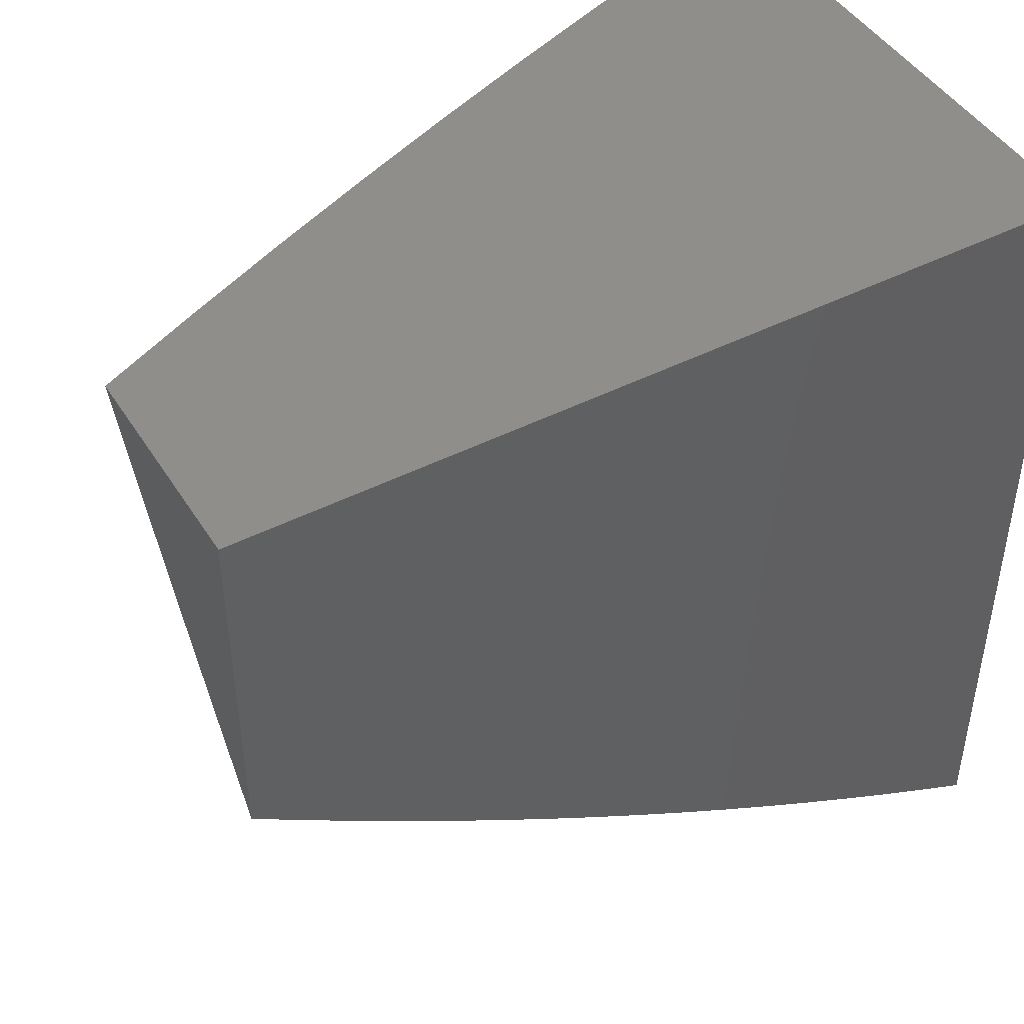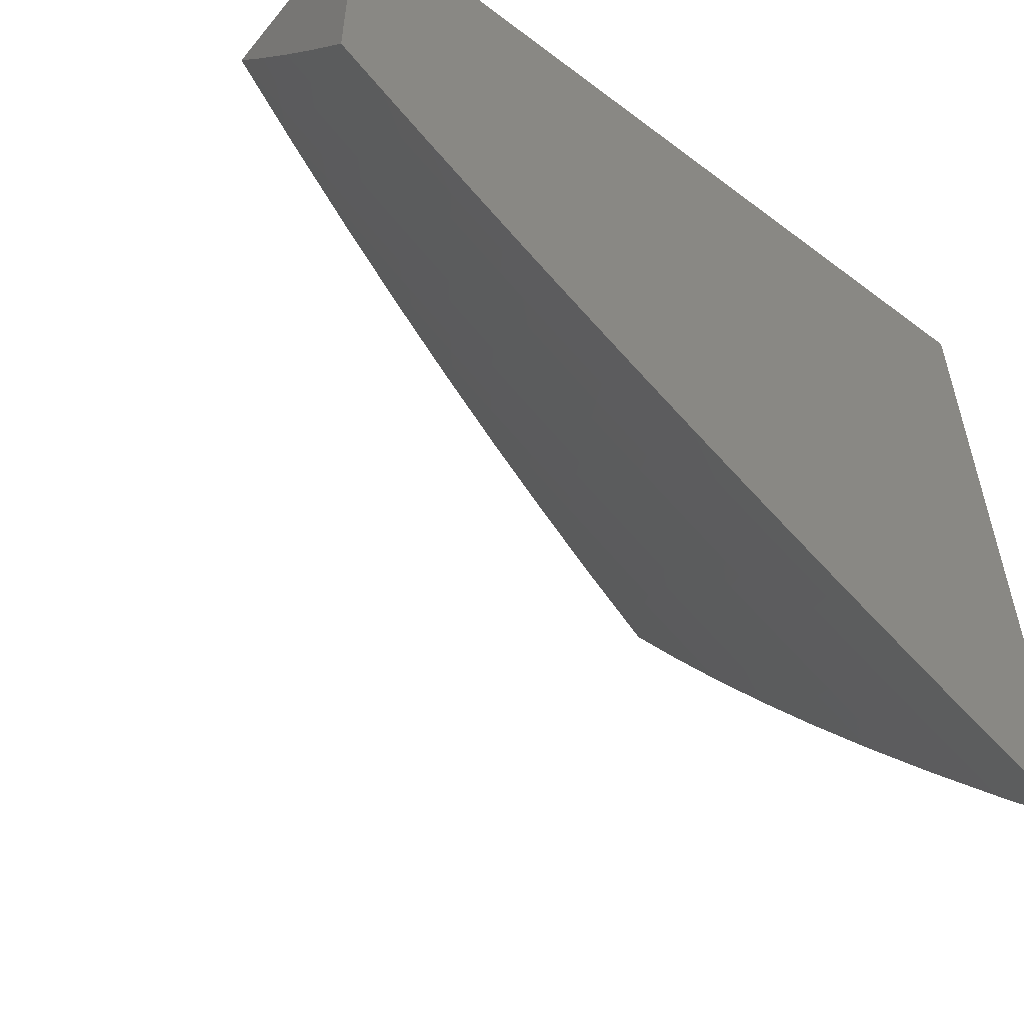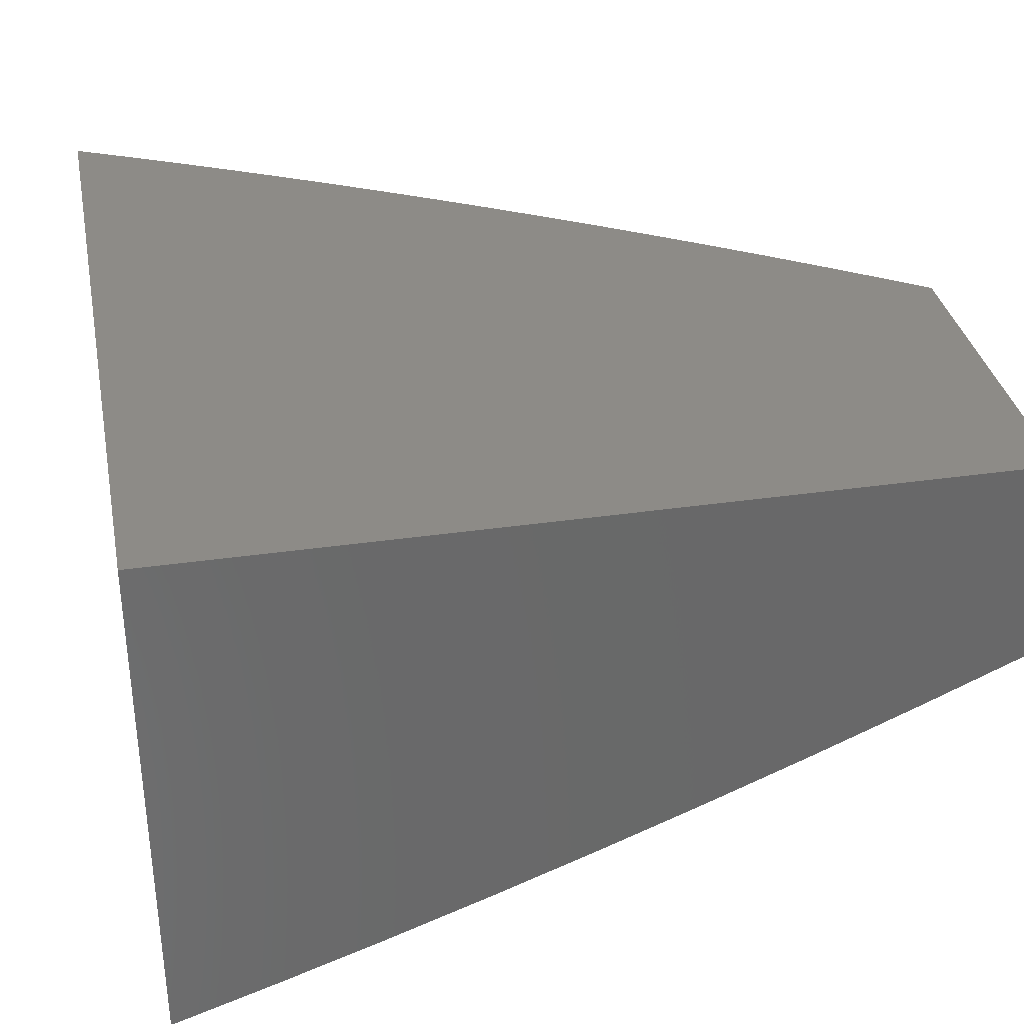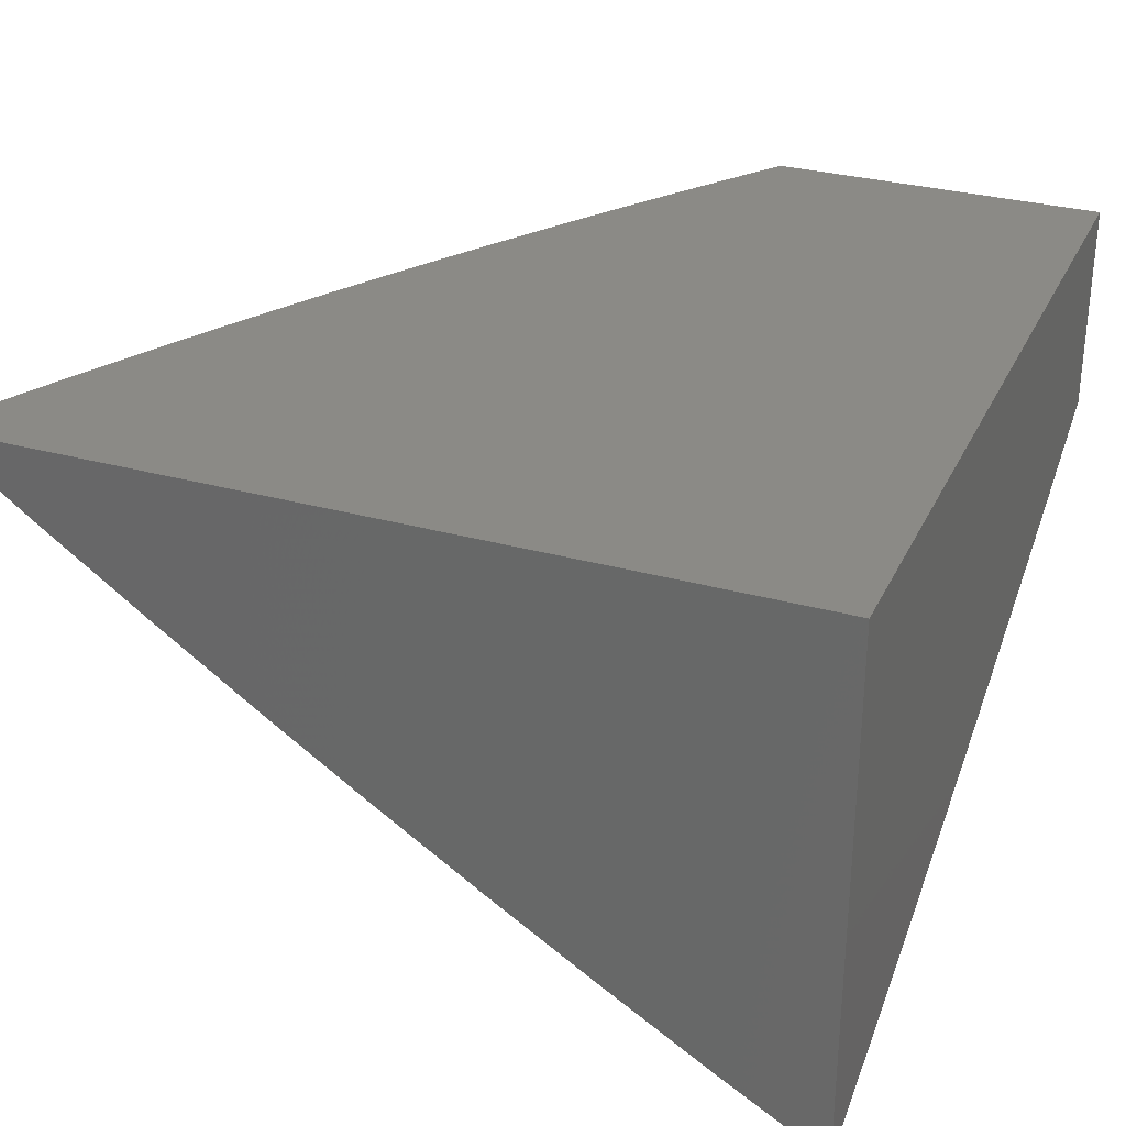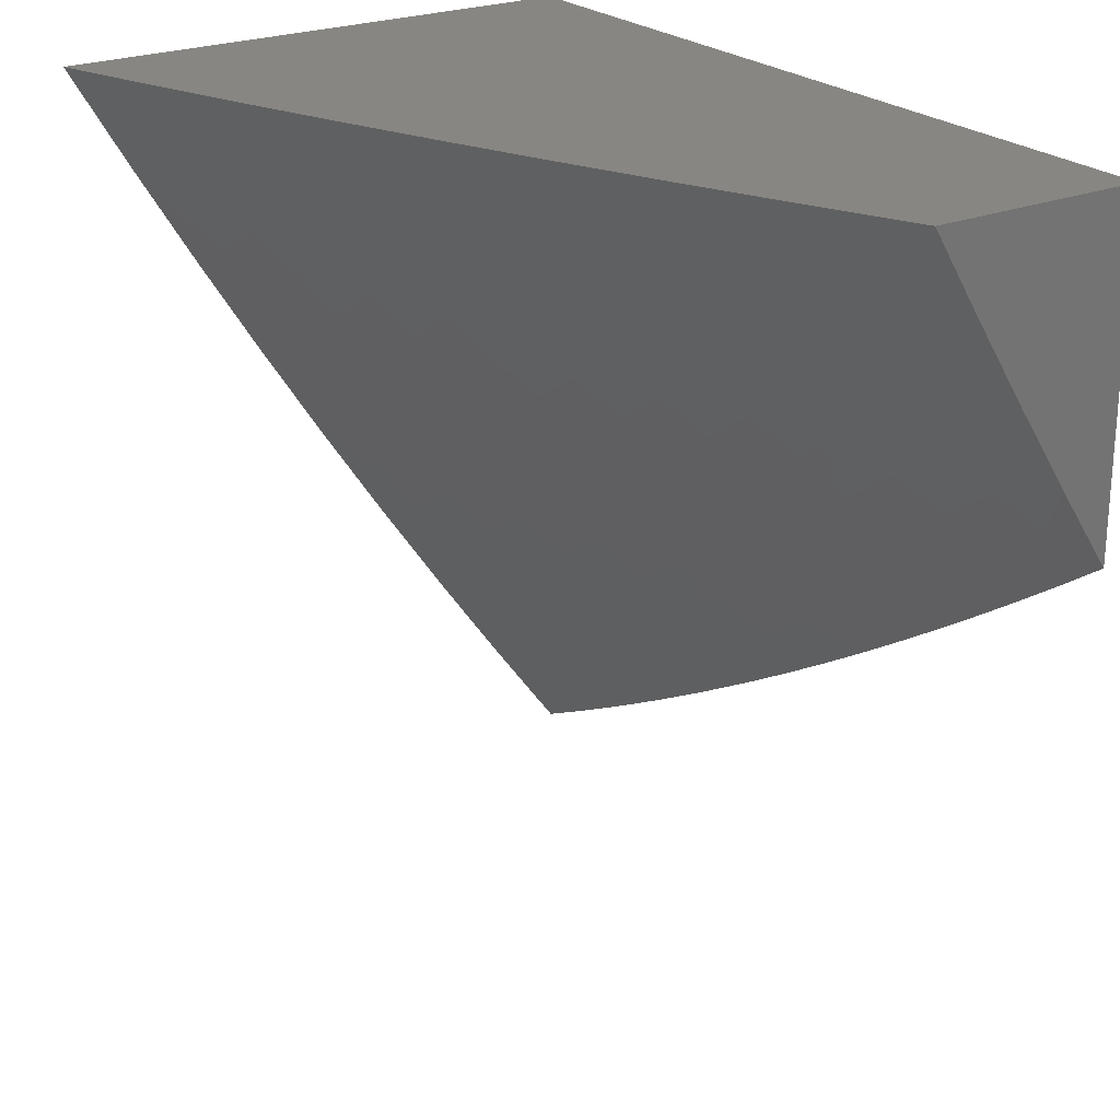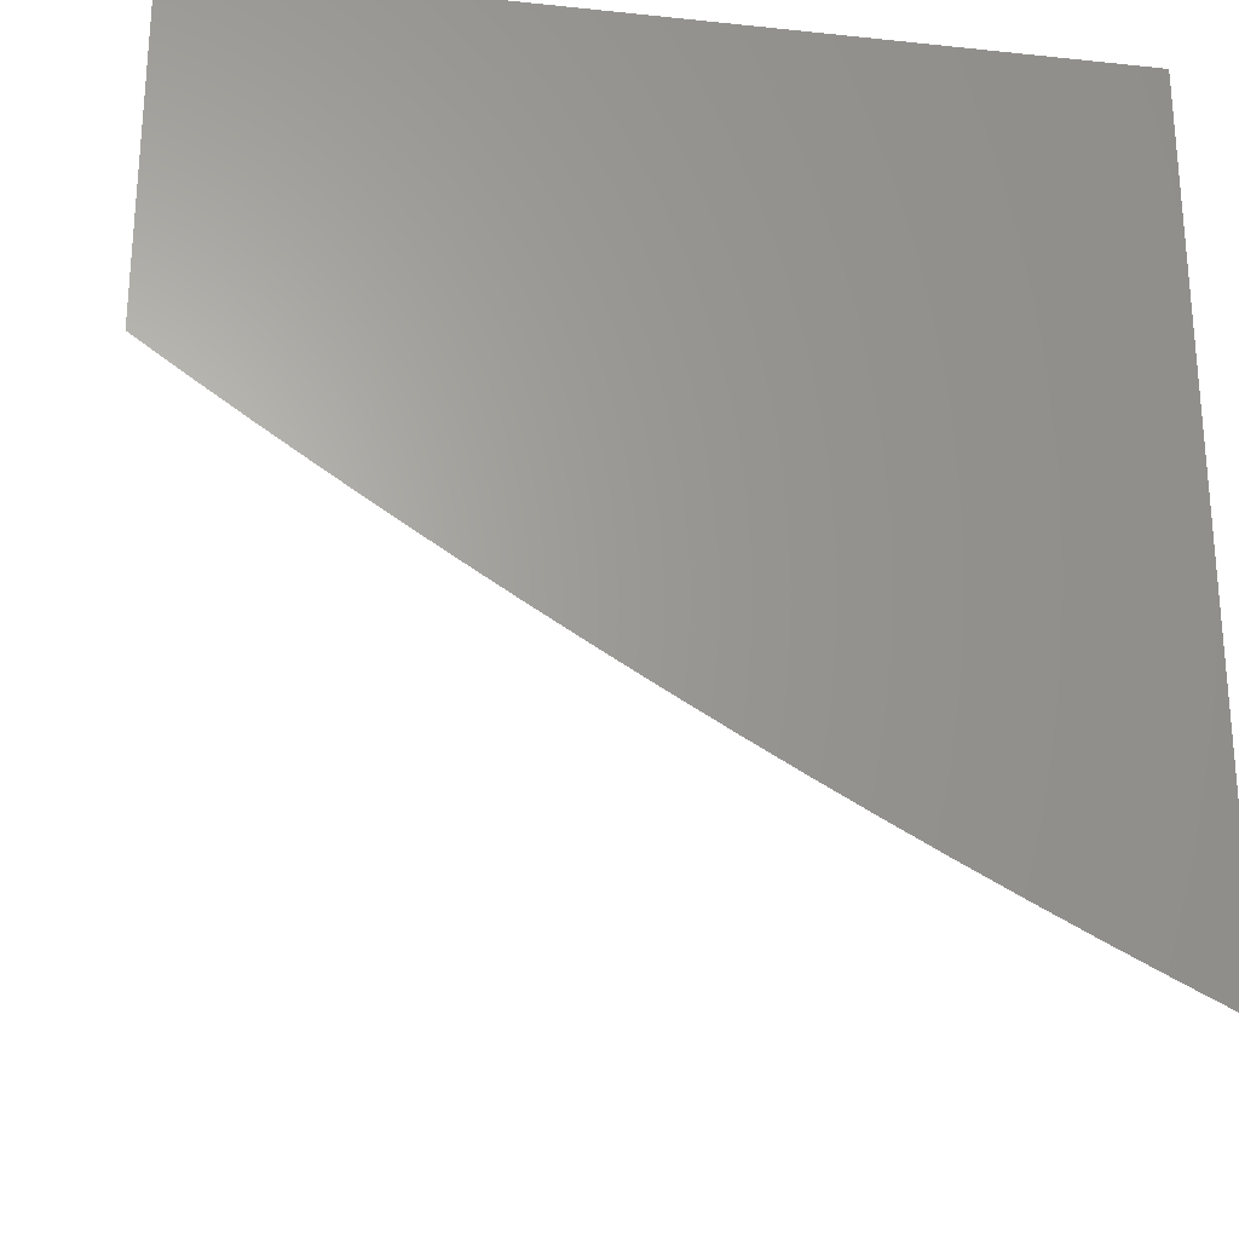
<metadata>
{"format":"stl","ext":"stl","renderer":"f3d","projection":"perspective","resolution":1024,"background":"white","views":[{"elev":45.6,"azim":-30.3,"up":"+Y"},{"elev":-55.6,"azim":-38.5,"up":"+Y"},{"elev":34.2,"azim":168.9,"up":"+Z"},{"elev":30.5,"azim":111.9,"up":"+Z"},{"elev":23.8,"azim":-124.2,"up":"+Y"},{"elev":-25.4,"azim":-9.6,"up":"+Y"}]}
</metadata>
<code>
# stl→obj: 190 verts, 376 faces
v -3 -5.869 -9.087
v -3 -5.989 -9
v -3.054 -5.904 -9.043
v -3.065 -5.957 -9
v -3.13 -5.925 -9
v -3.132 -5.865 -9.043
v -3.195 -5.892 -9
v -3.209 -5.825 -9.043
v -3.259 -5.858 -9
v -3.286 -5.783 -9.043
v -3.323 -5.824 -9
v -3.362 -5.741 -9.043
v -3.387 -5.789 -9
v -3.45 -5.753 -9
v -3.438 -5.698 -9.043
v -3.512 -5.716 -9
v -3.514 -5.654 -9.043
v -3.575 -5.679 -9
v -3.589 -5.609 -9.043
v -3.637 -5.642 -9
v -3.663 -5.563 -9.043
v -3.698 -5.603 -9
v -3.76 -5.564 -9
v -3.737 -5.515 -9.043
v -3.82 -5.525 -9
v -3.811 -5.467 -9.043
v -3.881 -5.484 -9
v -3.883 -5.418 -9.043
v -3.941 -5.443 -9
v -3.956 -5.368 -9.043
v -4 -5.402 -9
v -4 -5.302 -9.066
v -4 -5.202 -9.13
v -3.995 -5.274 -9.086
v -3.924 -5.325 -9.086
v -4 -5.102 -9.193
v -3.999 -5.137 -9.171
v -3.93 -5.188 -9.171
v -3.963 -5.231 -9.129
v -3.892 -5.281 -9.129
v -3.852 -5.374 -9.086
v -3.966 -5.094 -9.213
v -4 -5 -9.255
v -3.933 -5.051 -9.255
v -3.899 -5.008 -9.296
v -3.864 -5.101 -9.255
v -3.831 -5.058 -9.296
v -3.796 -5.151 -9.255
v -3.763 -5.107 -9.296
v -3.726 -5.199 -9.255
v -3.694 -5.154 -9.296
v -3.656 -5.246 -9.255
v -3.625 -5.201 -9.296
v -3.586 -5.292 -9.255
v -3.555 -5.247 -9.296
v -3.515 -5.338 -9.255
v -3.485 -5.292 -9.296
v -3.443 -5.382 -9.255
v -3.414 -5.336 -9.296
v -3.371 -5.425 -9.255
v -3.343 -5.379 -9.296
v -3.299 -5.468 -9.255
v -3.271 -5.421 -9.296
v -3.226 -5.509 -9.255
v -3.198 -5.462 -9.296
v -3.153 -5.549 -9.255
v -3.126 -5.502 -9.296
v -3.079 -5.589 -9.255
v -3.053 -5.541 -9.296
v -3 -5.627 -9.257
v -3 -5.504 -9.339
v -3.026 -5.493 -9.337
v -3.072 -5.407 -9.377
v -3.099 -5.454 -9.337
v -3.143 -5.367 -9.377
v -3.171 -5.415 -9.337
v -3.214 -5.327 -9.377
v -3.242 -5.374 -9.337
v -3.285 -5.286 -9.377
v -3.314 -5.332 -9.337
v -3.355 -5.243 -9.377
v -3.384 -5.29 -9.337
v -3.424 -5.2 -9.377
v -3.455 -5.246 -9.337
v -3.494 -5.156 -9.377
v -3.524 -5.202 -9.337
v -3.562 -5.111 -9.377
v -3.594 -5.156 -9.337
v -3.63 -5.065 -9.377
v -3.663 -5.11 -9.337
v -3.698 -5.018 -9.377
v -3.731 -5.062 -9.337
v -3.754 -5 -9.364
v -3.798 -5.014 -9.337
v -3.878 -5 -9.31
v -3.63 -5 -9.416
v -3.598 -5.02 -9.417
v -3.506 -5 -9.466
v -3.531 -5.066 -9.417
v -3.499 -5.02 -9.457
v -3.463 -5.11 -9.417
v -3.432 -5.065 -9.457
v -3.394 -5.154 -9.417
v -3.364 -5.108 -9.457
v -3.325 -5.197 -9.417
v -3.295 -5.15 -9.457
v -3.255 -5.239 -9.417
v -3.226 -5.192 -9.457
v -3.186 -5.28 -9.417
v -3.157 -5.232 -9.457
v -3.115 -5.32 -9.417
v -3.087 -5.272 -9.457
v -3.044 -5.359 -9.417
v -3.017 -5.311 -9.457
v -3 -5.379 -9.419
v -3 -5.254 -9.497
v -3.059 -5.224 -9.496
v -3.128 -5.185 -9.496
v -3.099 -5.137 -9.535
v -3.167 -5.097 -9.535
v -3.138 -5.05 -9.573
v -3.205 -5.009 -9.573
v -3.127 -5 -9.606
v -3.254 -5 -9.561
v -3.235 -5.056 -9.535
v -3.302 -5.015 -9.535
v -3.265 -5.103 -9.496
v -3.333 -5.061 -9.496
v -3.4 -5.018 -9.496
v -3.38 -5 -9.514
v -3.108 -5.002 -9.611
v -3 -5 -9.649
v -3.042 -5.041 -9.611
v -3 -5.128 -9.574
v -3.071 -5.089 -9.573
v -3.003 -5.128 -9.573
v -3.031 -5.176 -9.535
v -3 -5.749 -9.173
v -3.03 -5.675 -9.213
v -3.005 -5.627 -9.255
v -3.105 -5.636 -9.213
v -3.056 -5.723 -9.171
v -3.131 -5.684 -9.171
v -3.081 -5.77 -9.129
v -3.157 -5.731 -9.129
v -3.107 -5.817 -9.086
v -3.183 -5.778 -9.086
v -3.005 -5.809 -9.129
v -3.03 -5.856 -9.086
v -3.259 -5.737 -9.086
v -3.335 -5.695 -9.086
v -3.41 -5.653 -9.086
v -3.485 -5.609 -9.086
v -3.56 -5.564 -9.086
v -3.634 -5.518 -9.086
v -3.707 -5.471 -9.086
v -3.78 -5.423 -9.086
v -3.233 -5.69 -9.129
v -3.308 -5.649 -9.129
v -3.383 -5.607 -9.129
v -3.457 -5.563 -9.129
v -3.531 -5.519 -9.129
v -3.604 -5.473 -9.129
v -3.677 -5.427 -9.129
v -3.749 -5.379 -9.129
v -3.821 -5.331 -9.129
v -3.206 -5.644 -9.171
v -3.281 -5.603 -9.171
v -3.355 -5.56 -9.171
v -3.429 -5.517 -9.171
v -3.502 -5.473 -9.171
v -3.575 -5.428 -9.171
v -3.647 -5.382 -9.171
v -3.718 -5.335 -9.171
v -3.79 -5.287 -9.171
v -3.86 -5.238 -9.171
v -3.18 -5.597 -9.213
v -3.253 -5.556 -9.213
v -3.327 -5.514 -9.213
v -3.4 -5.471 -9.213
v -3.473 -5.428 -9.213
v -3.545 -5.383 -9.213
v -3.616 -5.337 -9.213
v -3.687 -5.291 -9.213
v -3.758 -5.243 -9.213
v -3.828 -5.194 -9.213
v -3.897 -5.145 -9.213
v -3.197 -5.145 -9.496
v -4 -5 -9
v -3 -5 -9
f 1 2 3
f 3 2 4
f 3 4 5
f 3 5 6
f 6 5 7
f 6 7 8
f 8 7 9
f 8 9 10
f 10 9 11
f 10 11 12
f 12 11 13
f 12 13 14
f 12 14 15
f 15 14 16
f 15 16 17
f 17 16 18
f 17 18 19
f 19 18 20
f 19 20 21
f 21 20 22
f 21 22 23
f 21 23 24
f 24 23 25
f 24 25 26
f 26 25 27
f 26 27 28
f 28 27 29
f 28 29 30
f 30 29 31
f 30 31 32
f 33 34 32
f 32 34 35
f 32 35 30
f 30 35 28
f 36 37 33
f 33 37 38
f 33 38 39
f 39 38 40
f 39 40 35
f 35 40 41
f 35 41 28
f 28 41 26
f 37 36 42
f 42 36 43
f 42 43 44
f 44 43 45
f 44 45 46
f 46 45 47
f 46 47 48
f 48 47 49
f 48 49 50
f 50 49 51
f 50 51 52
f 52 51 53
f 52 53 54
f 54 53 55
f 54 55 56
f 56 55 57
f 56 57 58
f 58 57 59
f 58 59 60
f 60 59 61
f 60 61 62
f 62 61 63
f 62 63 64
f 64 63 65
f 64 65 66
f 66 65 67
f 66 67 68
f 68 67 69
f 68 69 70
f 70 69 71
f 71 69 72
f 71 72 73
f 73 72 74
f 73 74 75
f 75 74 76
f 75 76 77
f 77 76 78
f 77 78 79
f 79 78 80
f 79 80 81
f 81 80 82
f 81 82 83
f 83 82 84
f 83 84 85
f 85 84 86
f 85 86 87
f 87 86 88
f 87 88 89
f 89 88 90
f 89 90 91
f 91 90 92
f 91 92 93
f 93 92 94
f 93 94 95
f 95 94 47
f 95 47 45
f 43 95 45
f 93 96 91
f 91 96 89
f 89 96 97
f 97 96 98
f 97 98 99
f 99 98 100
f 99 100 101
f 101 100 102
f 101 102 103
f 103 102 104
f 103 104 105
f 105 104 106
f 105 106 107
f 107 106 108
f 107 108 109
f 109 108 110
f 109 110 111
f 111 110 112
f 111 112 113
f 113 112 114
f 113 114 115
f 115 114 116
f 116 114 112
f 116 112 117
f 117 112 118
f 117 118 119
f 119 118 120
f 119 120 121
f 121 120 122
f 121 122 123
f 123 122 124
f 124 122 125
f 124 125 126
f 126 125 127
f 126 127 128
f 128 127 106
f 128 106 104
f 100 98 129
f 129 98 130
f 129 130 128
f 128 130 126
f 130 124 126
f 121 123 131
f 131 123 132
f 131 132 133
f 133 132 134
f 133 134 135
f 135 134 136
f 135 136 137
f 137 136 134
f 137 134 116
f 113 115 73
f 73 115 71
f 138 139 70
f 70 139 140
f 70 140 68
f 68 140 139
f 68 139 141
f 141 139 142
f 141 142 143
f 143 142 144
f 143 144 145
f 145 144 146
f 145 146 147
f 147 146 6
f 147 6 8
f 1 148 138
f 138 148 144
f 138 144 142
f 148 1 149
f 149 1 3
f 149 3 146
f 146 3 6
f 144 148 149
f 144 149 146
f 139 138 142
f 147 8 150
f 150 8 10
f 150 10 151
f 151 10 12
f 151 12 152
f 152 12 15
f 152 15 153
f 153 15 17
f 153 17 154
f 154 17 19
f 154 19 155
f 155 19 21
f 155 21 156
f 156 21 24
f 156 24 157
f 157 24 26
f 157 26 41
f 145 147 158
f 158 147 150
f 158 150 159
f 159 150 151
f 159 151 160
f 160 151 152
f 160 152 161
f 161 152 153
f 161 153 162
f 162 153 154
f 162 154 163
f 163 154 155
f 163 155 164
f 164 155 156
f 164 156 165
f 165 156 157
f 165 157 166
f 166 157 41
f 166 41 40
f 143 145 167
f 167 145 158
f 167 158 168
f 168 158 159
f 168 159 169
f 169 159 160
f 169 160 170
f 170 160 161
f 170 161 171
f 171 161 162
f 171 162 172
f 172 162 163
f 172 163 173
f 173 163 164
f 173 164 174
f 174 164 165
f 174 165 175
f 175 165 166
f 175 166 176
f 176 166 40
f 176 40 38
f 66 68 141
f 141 143 177
f 177 143 167
f 177 167 178
f 178 167 168
f 178 168 179
f 179 168 169
f 179 169 180
f 180 169 170
f 180 170 181
f 181 170 171
f 181 171 182
f 182 171 172
f 182 172 183
f 183 172 173
f 183 173 184
f 184 173 174
f 184 174 185
f 185 174 175
f 185 175 186
f 186 175 176
f 186 176 187
f 187 176 38
f 187 38 42
f 42 38 37
f 74 72 69
f 74 69 67
f 64 66 177
f 177 66 141
f 64 177 178
f 76 74 67
f 76 67 65
f 111 113 73
f 111 73 75
f 62 64 178
f 62 178 179
f 78 76 65
f 78 65 63
f 109 111 75
f 109 75 77
f 137 116 117
f 118 112 110
f 135 137 119
f 119 137 117
f 60 62 179
f 60 179 180
f 80 78 63
f 80 63 61
f 107 109 77
f 107 77 79
f 118 110 188
f 188 110 108
f 188 108 127
f 127 108 106
f 131 133 135
f 131 135 121
f 121 135 119
f 58 60 180
f 58 180 181
f 82 80 61
f 82 61 59
f 105 107 79
f 105 79 81
f 118 188 120
f 120 188 125
f 120 125 122
f 125 188 127
f 56 58 181
f 56 181 182
f 84 82 59
f 84 59 57
f 103 105 81
f 103 81 83
f 54 56 182
f 54 182 183
f 86 84 57
f 86 57 55
f 101 103 83
f 101 83 85
f 129 128 104
f 129 104 102
f 52 54 183
f 52 183 184
f 88 86 55
f 88 55 53
f 99 101 85
f 99 85 87
f 100 129 102
f 50 52 184
f 50 184 185
f 90 88 53
f 90 53 51
f 97 99 87
f 97 87 89
f 48 50 185
f 48 185 186
f 92 90 51
f 92 51 49
f 46 48 186
f 46 186 187
f 94 92 49
f 94 49 47
f 33 39 34
f 34 39 35
f 44 46 187
f 44 187 42
f 43 36 189
f 189 36 33
f 189 33 32
f 32 31 189
f 31 29 189
f 189 29 27
f 189 27 25
f 25 23 189
f 189 23 190
f 190 23 22
f 190 22 20
f 20 18 190
f 190 18 16
f 190 16 14
f 14 13 190
f 190 13 11
f 190 11 9
f 9 7 190
f 190 7 5
f 190 5 4
f 4 2 190
f 132 123 190
f 190 123 124
f 190 124 130
f 130 98 190
f 190 98 96
f 190 96 93
f 190 93 189
f 189 93 95
f 189 95 43
f 2 1 190
f 190 1 138
f 190 138 70
f 70 71 190
f 190 71 115
f 190 115 116
f 116 134 190
f 190 134 132

</code>
